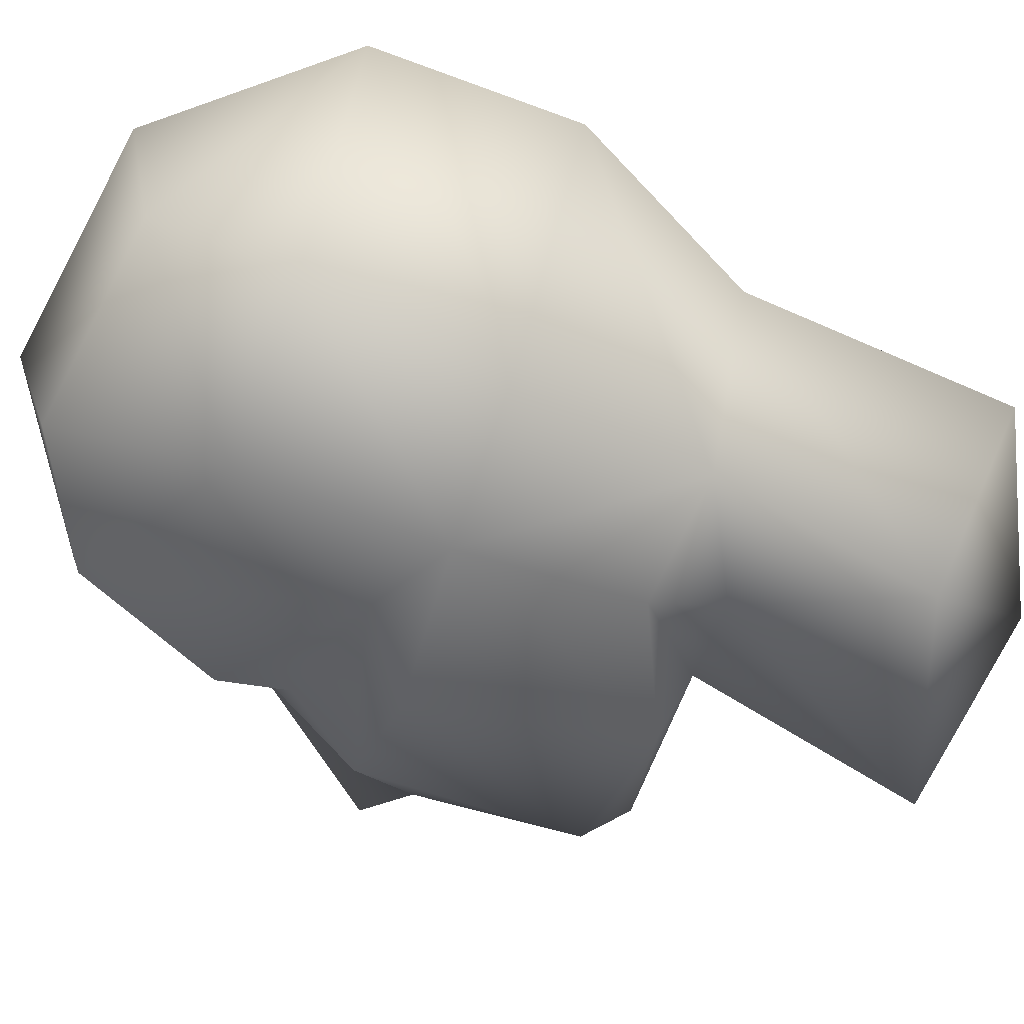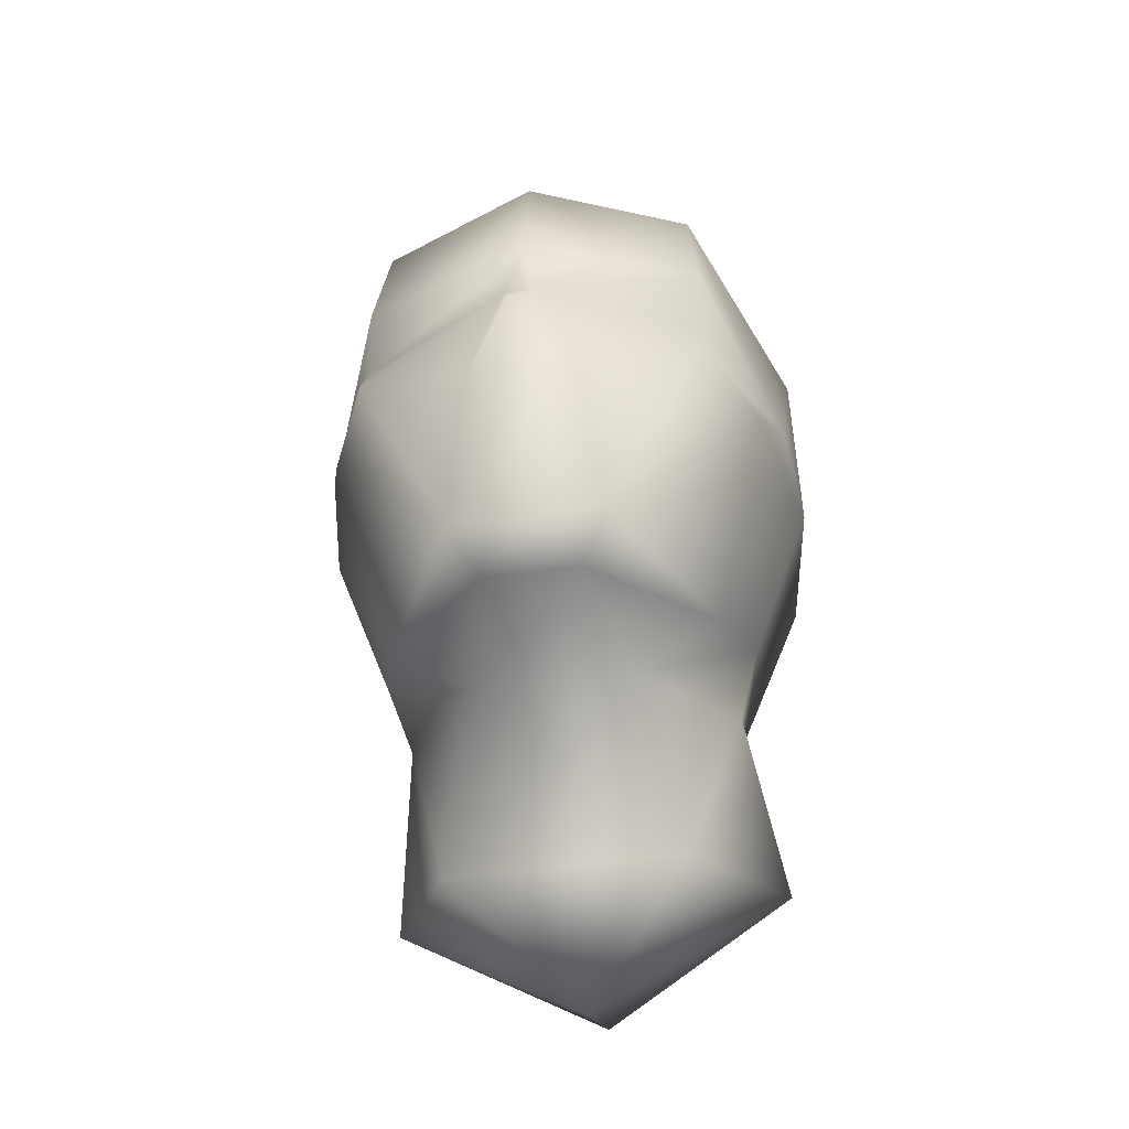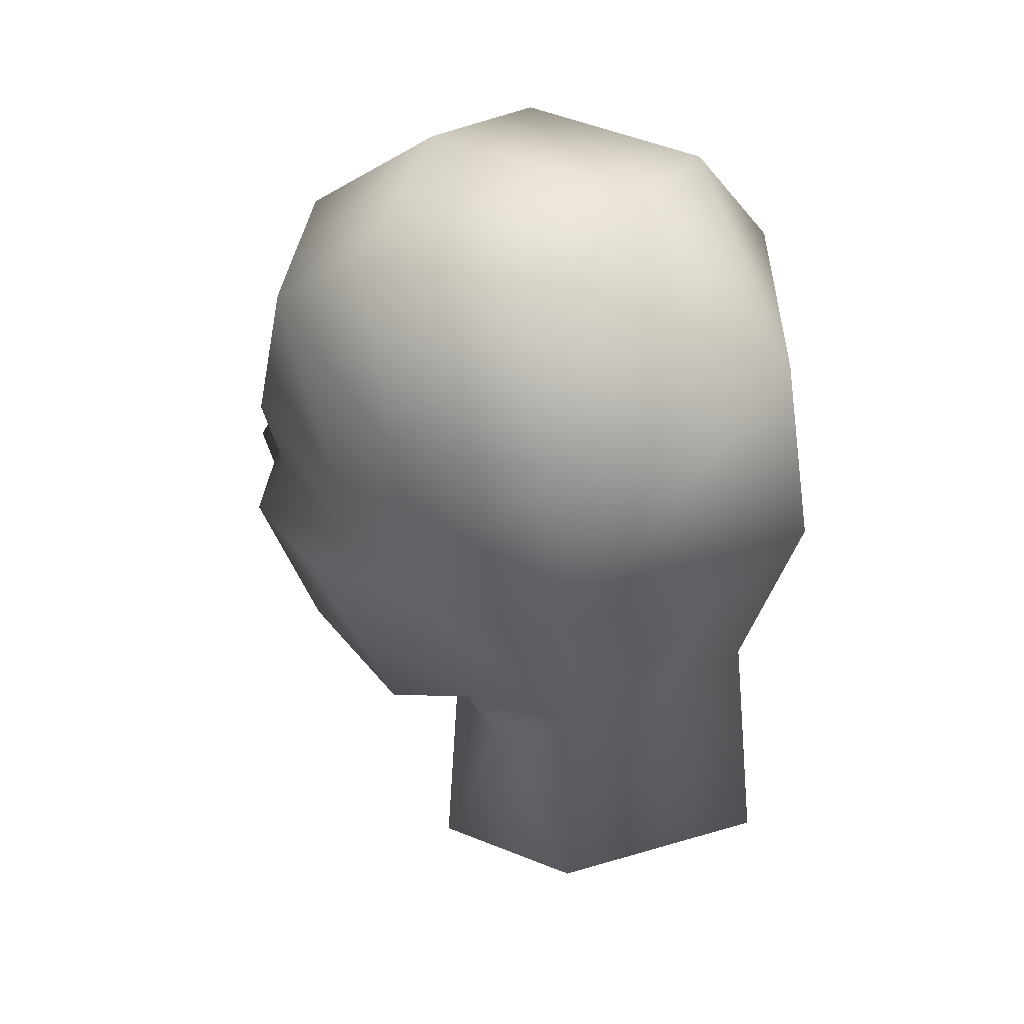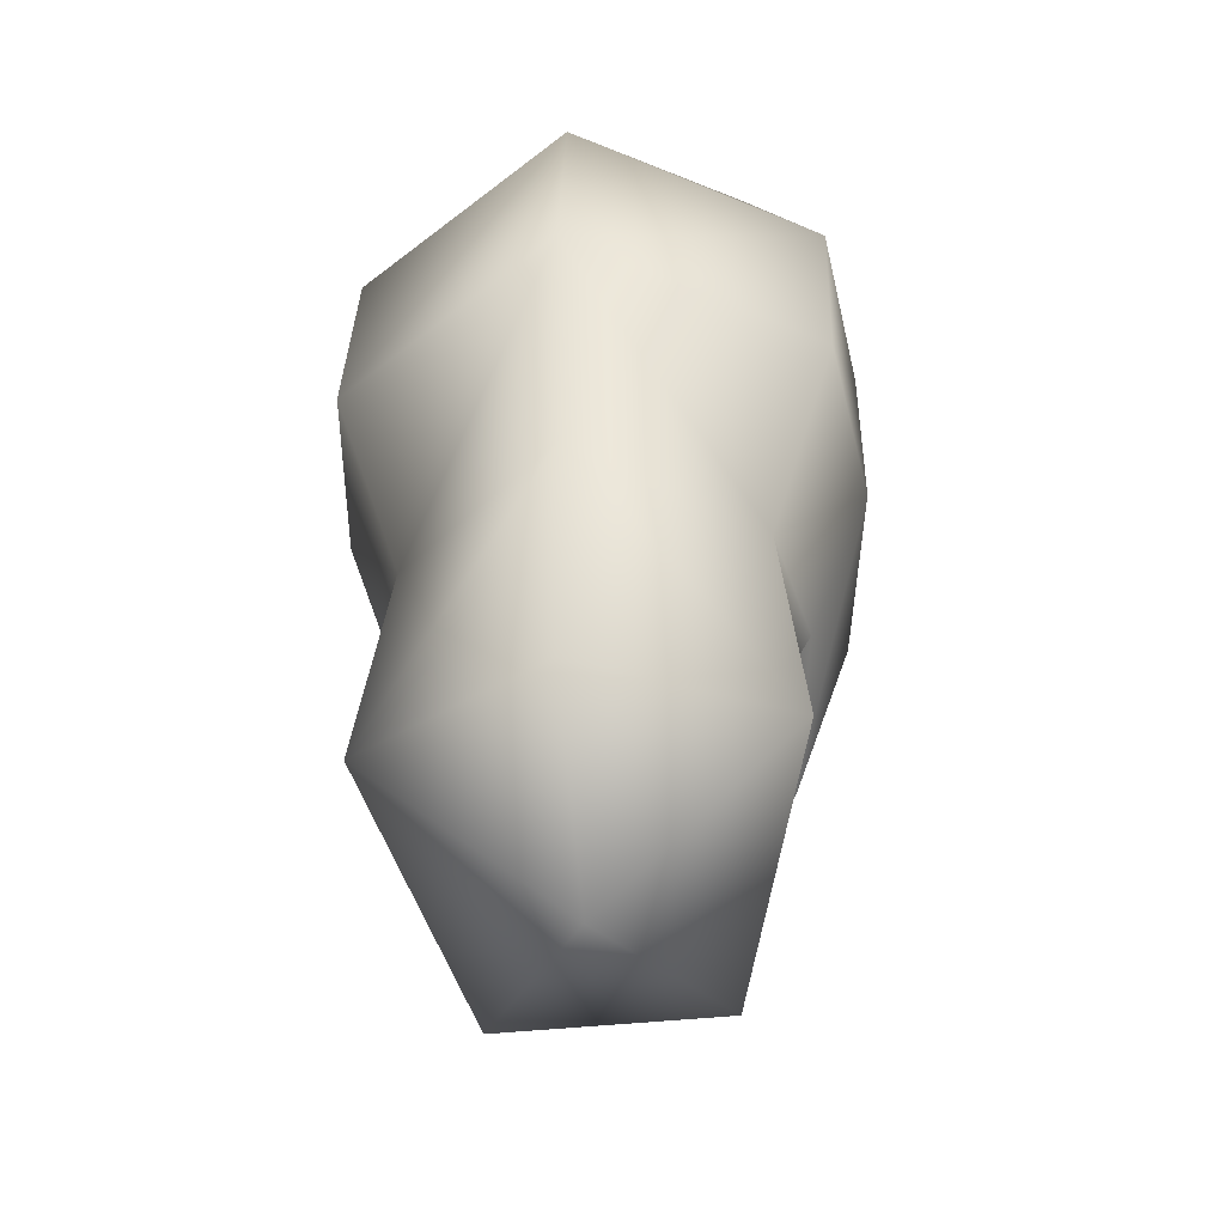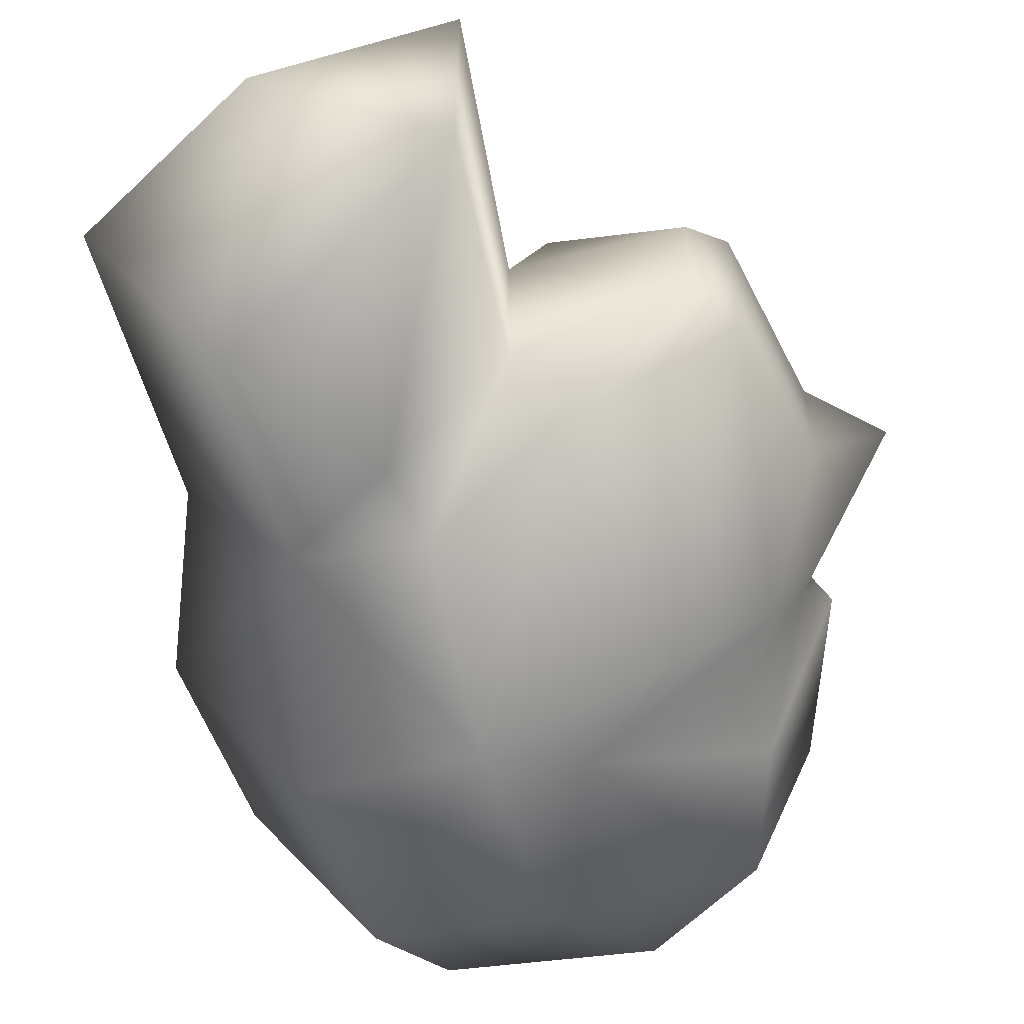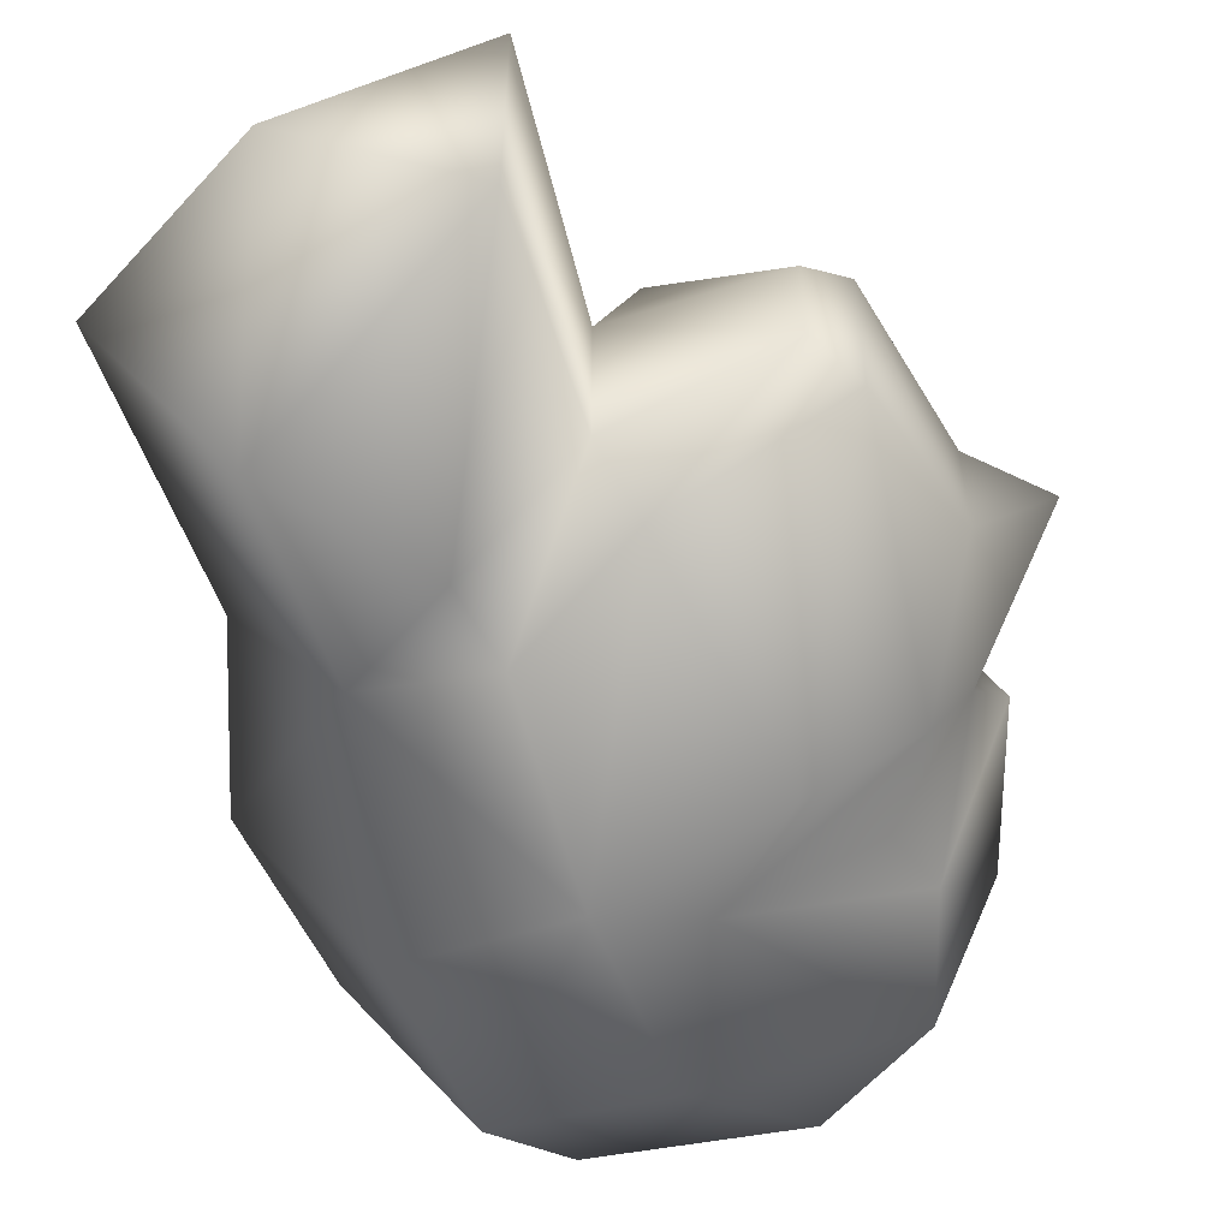
<metadata>
{"format":"obj","ext":"obj","renderer":"f3d","projection":"perspective","resolution":1024,"background":"white","views":[{"elev":-66.6,"azim":59.6,"up":"+Y"},{"elev":-50.7,"azim":-81.7,"up":"+Z"},{"elev":41.4,"azim":30.8,"up":"+Z"},{"elev":-43.0,"azim":98.2,"up":"+Z"},{"elev":-55.3,"azim":-171.0,"up":"+Y"},{"elev":-53.3,"azim":-167.1,"up":"+Y"}]}
</metadata>
<code>
v  -1.02 2.38 -1.2
v  2.08 -0.08 0.3
v  -1.02 -2.44 -1.2
v  0.6 2.76 -3.28
v  -6.32 0.74 0.5
v  -6.32 -0.76 0.5
v  -5.56 -1.08 -1.76
v  -2.56 1.5 -5.24
v  -1.38 2.72 -0.2
v  -5.8 0 6.18
v  -2.64 1.1 -1.78
v  -6.36 0 3.5
v  -4.84 2.36 6.18
v  -3.56 -0.02 8.08
v  -7.32 0 0.84
v  -3.12 -2.36 -1.44
v  -3.12 2.3 -1.44
v  -2.04 -3.66 5.34
v  -2.04 3.6 5.34
v  -5.26 -2.5 3.98
v  -4.88 2.5 3.06
v  -5.26 2.48 4
v  -4.86 -2.56 3.06
v  -0.04 0 8.2
v  -5.98 0.3 3.06
v  -5.98 -0.32 3.06
v  -5.04 0.68 -2.28
v  -5.56 1.06 -1.76
v  2.94 -0.02 3.24
v  2.52 0 -3.72
v  -1.62 -3.68 2.5
v  -1.38 -2.76 -0.2
v  -2.9 3.46 2.98
v  0 -0.04 -5.56
v  -2.9 -3.52 2.98
v  -2.54 -1.68 -5.22
v  -5.52 -2.48 1.78
v  -5.52 2.46 1.76
v  0.42 -2.44 -0.08
v  0.58 -2.88 -3.28
v  2.42 0 6.14
v  -3.22 2.26 7.5
v  0.4 -3.3 5.76
v  0.4 3.38 5.76
v  0.78 -3.38 2.98
v  -0.26 2.22 7.58
v  -0.28 -2.18 7.6
v  -4.84 -2.38 6.18
v  -3.26 -2.38 7.48
v  0.78 3.36 3
v  -5.04 -0.68 -2.28
v  -1.62 3.62 2.52
v  -4.04 3.12 1.86
v  -4.04 -3.2 1.86
v  -2.64 -1.08 -1.78
v  0.42 2.4 -0.06
g Object_0
f 39 32 3
f 35 20 23
f 21 22 33
f 28 17 27
f 53 52 17
f 55 16 51
f 48 18 49
f 43 41 47
f 44 46 41
f 25 15 26
f 15 25 5
f 15 6 26
f 4 1 56
f 6 37 26
f 5 25 38
f 6 7 37
f 5 38 28
f 13 42 19
f 39 3 40
f 55 36 3
f 17 9 11
f 4 8 1
f 5 6 15
f 11 27 17
f 7 51 16
f 25 26 12
f 4 34 8
f 40 34 30
f 40 36 34
f 8 34 36
f 4 30 34
f 11 1 8
f 40 3 36
f 56 1 9
f 54 16 31
f 3 32 55
f 52 53 33
f 31 35 54
f 1 11 9
f 16 55 32
f 33 19 52
f 35 31 18
f 24 41 46
f 24 47 41
f 9 17 52
f 32 31 16
f 26 37 23
f 25 21 38
f 29 2 56 50
f 41 43 45 29
f 19 44 50 52
f 31 45 43 18
f 42 13 10 14
f 33 22 13 19
f 28 38 53 17
f 33 53 38 21
f 37 54 35 23
f 27 51 7 28
f 46 44 19 42
f 14 49 47 24
f 39 2 29 45
f 24 46 42 14
f 51 27 11 55
f 10 13 22 12
f 20 48 10 12
f 54 37 7 16
f 18 43 47 49
f 48 20 35 18
f 6 5 28 7
f 20 12 26 23
f 2 39 40 30
f 4 56 2 30
f 36 55 11 8
f 31 32 39 45
f 56 9 52 50
f 48 49 14 10
f 29 50 44 41
f 21 25 12 22
g

</code>
